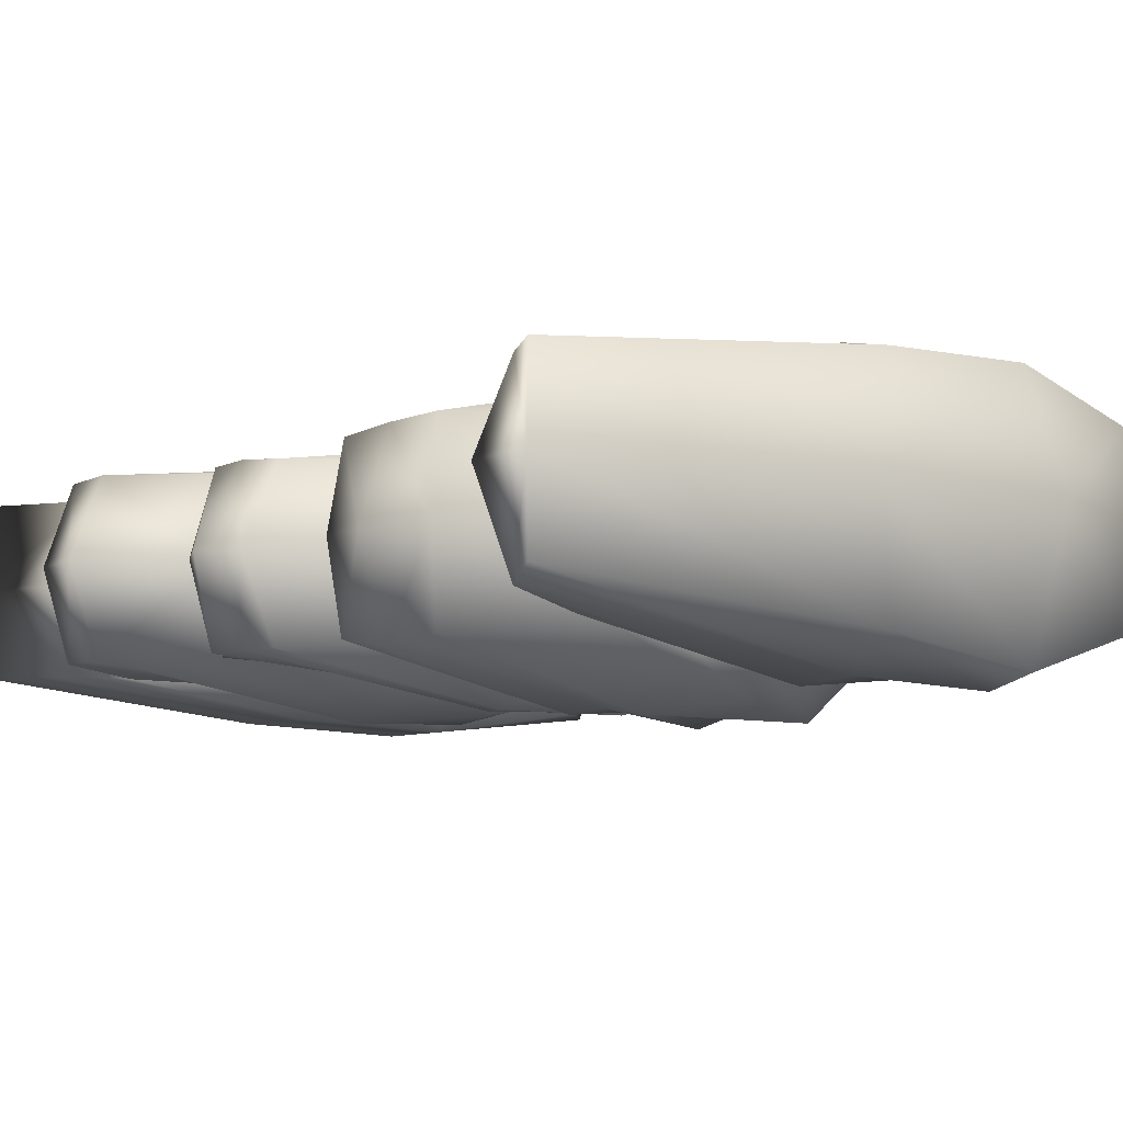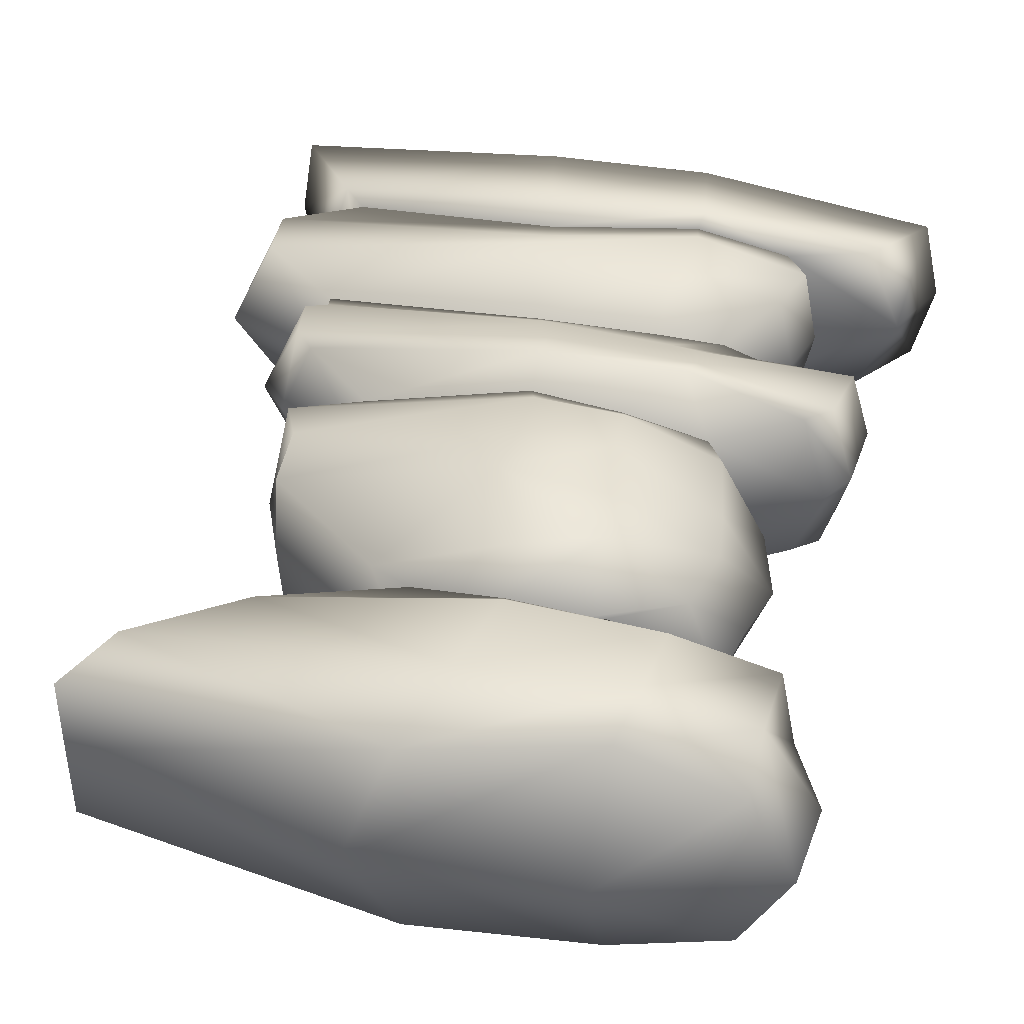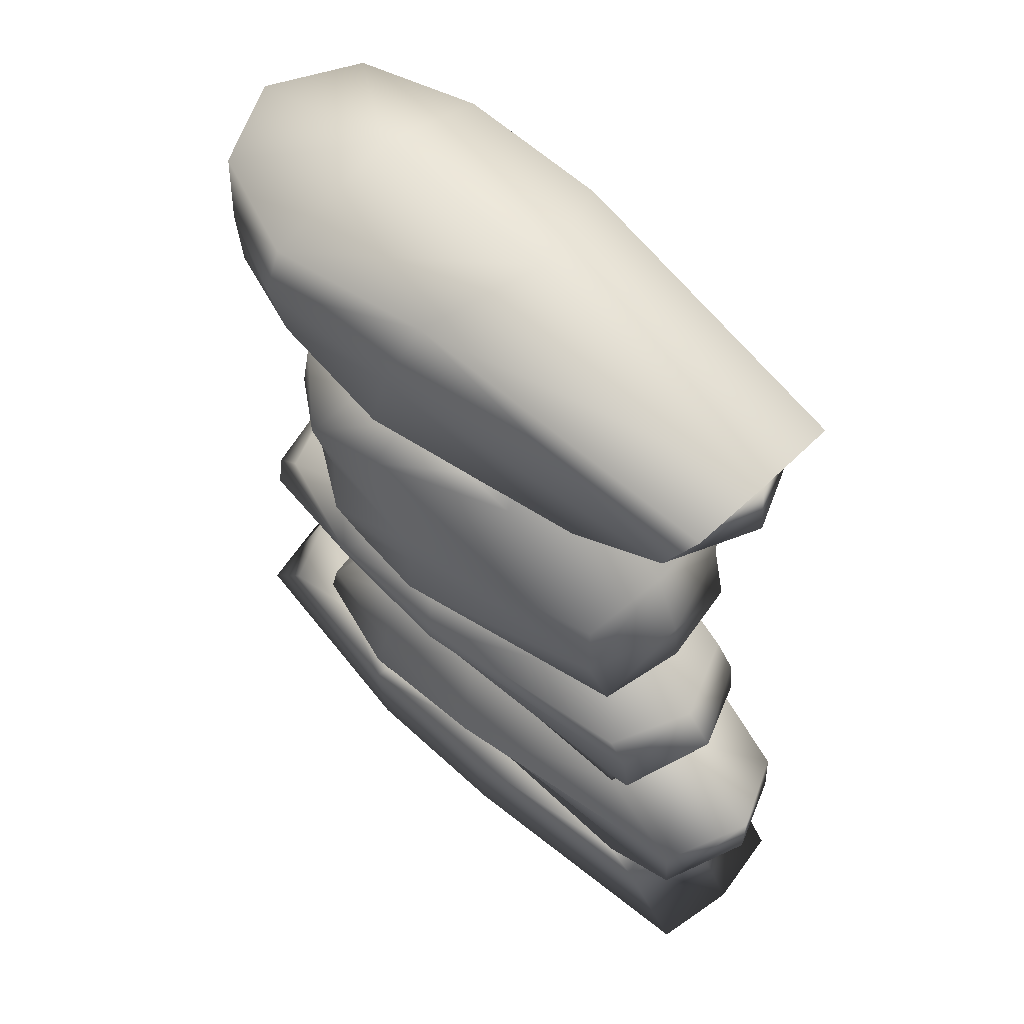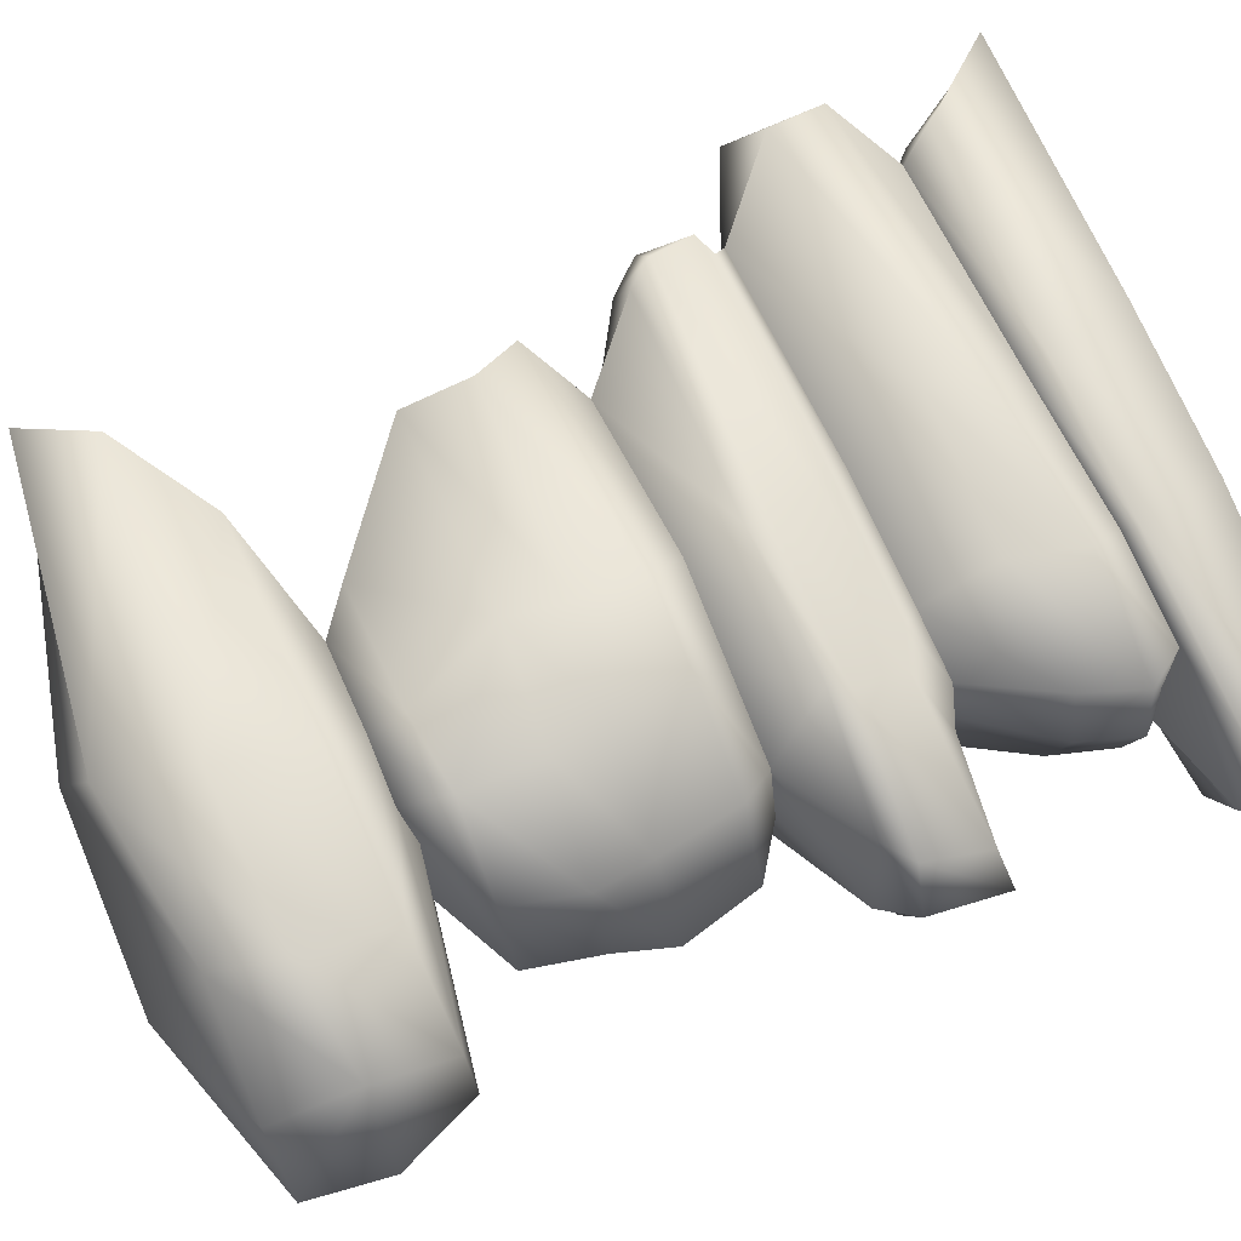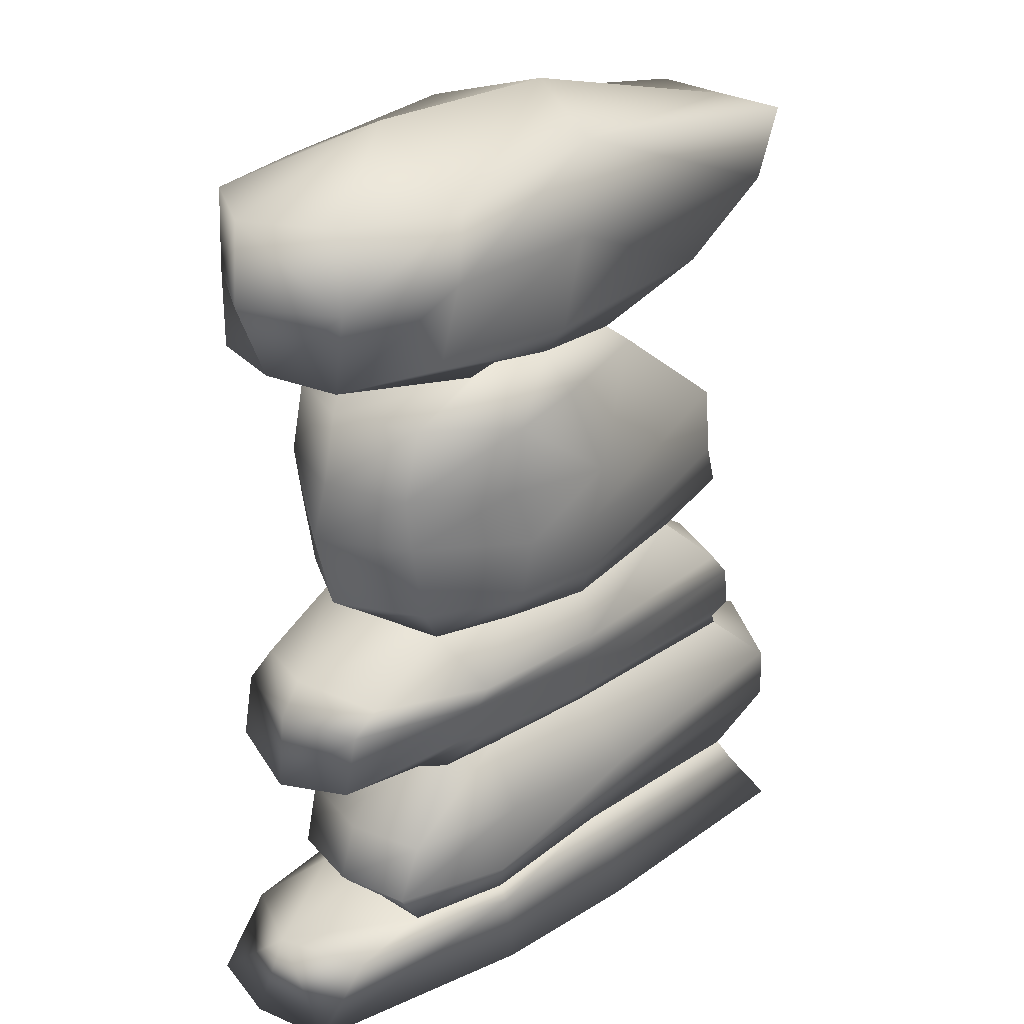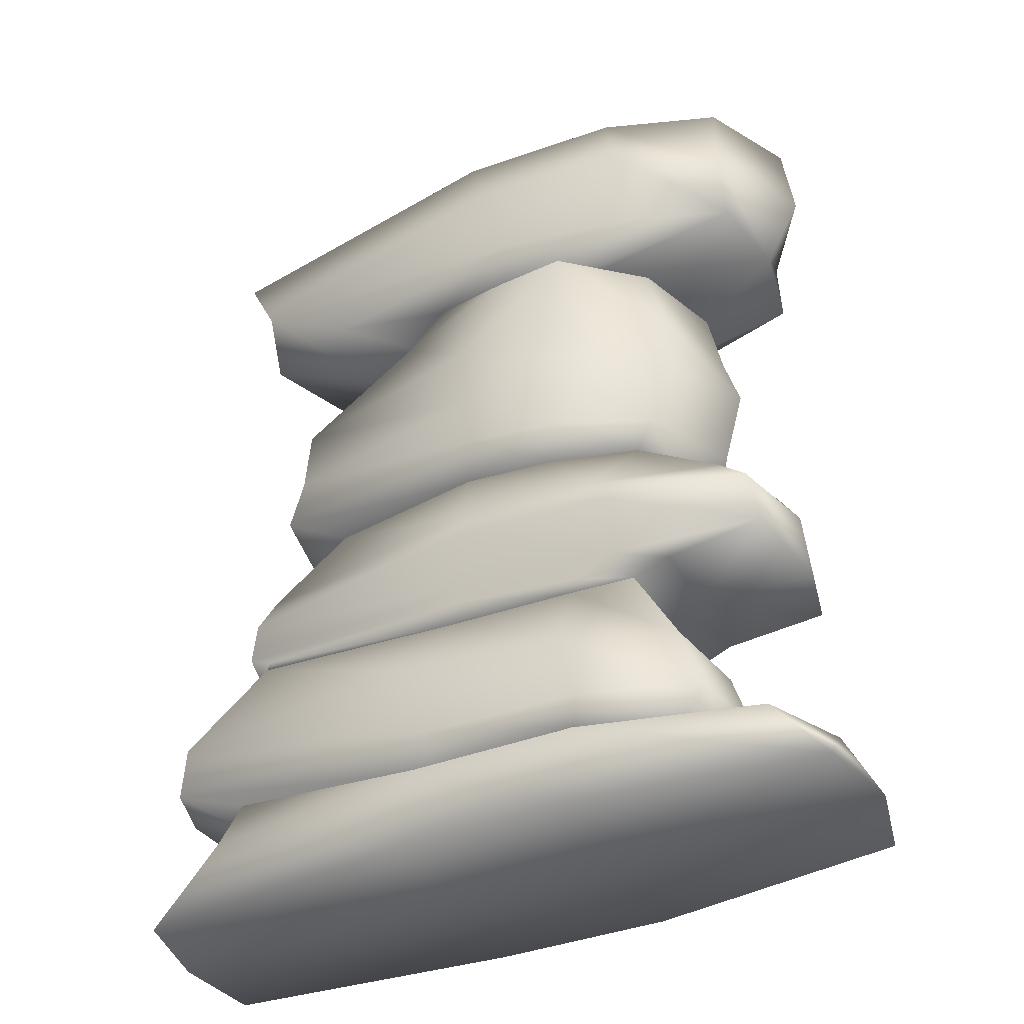
<metadata>
{"format":"obj","ext":"obj","renderer":"f3d","projection":"perspective","resolution":1024,"background":"white","views":[{"elev":-9.2,"azim":145.2,"up":"+Z"},{"elev":41.0,"azim":-166.5,"up":"+Z"},{"elev":58.7,"azim":45.0,"up":"+Y"},{"elev":70.9,"azim":-112.1,"up":"+Z"},{"elev":25.6,"azim":-43.0,"up":"+Y"},{"elev":-40.4,"azim":-153.9,"up":"+Y"}]}
</metadata>
<code>
g default
v -0.5581 2.071 -0.2842
v -0.3129 2.075 -0.489
v -0.2333 2.208 -0.2765
v -0.3387 2.187 -0.2832
v -0.06717 2.108 -0.4455
v -0.0551 2.21 -0.3217
v 0.363 2.126 -0.2823
v 0.2202 2.221 -0.3155
v 0.3593 2.135 0
v 0.2206 2.23 0
v -0.3423 2.232 0
v -0.6586 2.068 0
v -0.7036 1.842 0
v -0.6086 1.848 -0.2797
v -0.2963 1.83 -0.4322
v 0.06346 1.815 -0.464
v 0.7408 1.839 -0.2959
v 0.7596 1.838 0
v -0.5854 1.669 -0.2744
v -0.7546 1.667 0
v -0.254 1.662 -0.4759
v 0.05231 1.627 -0.4307
v 0.7537 1.621 -0.3027
v 0.85 1.625 0
v 0.8664 1.481 0
v 0.815 1.48 -0.2775
v 0.04031 1.44 -0.4324
v -0.2367 1.425 -0.405
v -0.5409 1.422 -0.2781
v -0.6886 1.421 0
v -0.5371 1.322 0
v -0.4822 1.325 -0.2678
v -0.2156 1.329 -0.3336
v 0.07711 1.326 -0.3645
v 0.6016 1.364 -0.2545
v 0.6026 1.364 0
v -0.5581 2.071 0.2842
v -0.3129 2.075 0.489
v -0.2333 2.208 0.2765
v -0.3387 2.187 0.2832
v -0.06717 2.108 0.4455
v -0.0551 2.21 0.3217
v 0.363 2.126 0.2823
v 0.2202 2.221 0.3155
v -0.6086 1.848 0.2797
v -0.2963 1.83 0.4322
v 0.06346 1.815 0.464
v 0.7408 1.839 0.2959
v -0.5854 1.669 0.2744
v -0.254 1.662 0.4759
v 0.05231 1.627 0.4307
v 0.7537 1.621 0.3027
v 0.815 1.48 0.2775
v 0.04031 1.44 0.4324
v -0.2367 1.425 0.405
v -0.5409 1.422 0.2781
v -0.4822 1.325 0.2678
v -0.2156 1.329 0.3336
v 0.07711 1.326 0.3645
v 0.6016 1.364 0.2545
v -0.2298 2.284 0
v -0.05526 2.292 0
v -0.2156 1.228 0.000544
v 0.07711 1.226 0.002195
g StoneFormation_body1_lo StoneFormationLo
f 1 4 3 2
f 2 3 6 5
f 8 7 5 6
f 10 9 7 8
f 4 1 12 11
f 1 14 13 12
f 2 15 14 1
f 16 15 2 5
f 16 5 7 17
f 18 17 7 9
f 20 13 14 19
f 15 21 19 14
f 16 22 21 15
f 17 23 22 16
f 23 17 18 24
f 26 23 24 25
f 27 22 23 26
f 22 27 28 21
f 29 19 21 28
f 30 20 19 29
f 29 32 31 30
f 28 33 32 29
f 33 28 27 34
f 34 27 26 35
f 35 26 25 36
f 37 38 39 40
f 38 41 42 39
f 44 42 41 43
f 10 44 43 9
f 40 11 12 37
f 37 12 13 45
f 38 37 45 46
f 47 41 38 46
f 47 48 43 41
f 18 9 43 48
f 20 49 45 13
f 46 45 49 50
f 47 46 50 51
f 48 47 51 52
f 52 24 18 48
f 53 25 24 52
f 54 53 52 51
f 51 50 55 54
f 56 55 50 49
f 30 56 49 20
f 56 30 31 57
f 55 56 57 58
f 58 59 54 55
f 59 60 53 54
f 60 36 25 53
f 39 61 11
f 31 63 58 57
f 3 11 61
f 42 62 61 39
f 3 61 62 6
f 10 62 44
f 8 62 10
f 59 64 36 60
f 58 63 64 59
f 32 33 63 31
f 64 63 33 34
f 36 64 34 35
f 4 11 3
f 39 11 40
f 6 62 8
f 44 62 42
g default
v -0.9894 2.77 -0
v -1.02 2.515 0.01704
v -0.8417 2.516 -0.292
v -0.8409 2.775 -0.2796
v -0.5187 2.57 -0.4343
v -0.4751 2.774 -0.4065
v -0.005657 2.605 -0.4288
v 0.08521 2.876 -0.3548
v 0.9757 2.551 -0.2792
v 1.083 2.769 -0.2602
v 1.103 2.565 -0
v 1.085 2.767 -0
v 0.6456 2.342 -0.2948
v 0.6689 2.344 -0
v -0.0761 2.322 -0.4254
v -0.5364 2.294 -0.3705
v -0.8561 2.273 -0.2699
v -0.9075 2.267 -0
v -0.4359 2.96 -0
v 0.221 2.972 -0
v -0.3423 2.191 -0
v -0.3387 2.187 -0.2832
v -0.2333 2.208 -0.2765
v -0.0551 2.21 -0.3217
v 0.2202 2.221 -0.3155
v 0.2206 2.23 0
v -0.8417 2.516 0.292
v -0.8409 2.775 0.2796
v -0.5187 2.57 0.4343
v -0.4751 2.774 0.4065
v -0.005657 2.605 0.4288
v 0.08521 2.876 0.3548
v 0.9757 2.551 0.2792
v 1.083 2.769 0.2602
v 0.6456 2.342 0.2948
v -0.0761 2.322 0.4254
v -0.5364 2.294 0.3705
v -0.8561 2.273 0.2699
v -0.3387 2.187 0.2832
v -0.2333 2.208 0.2765
v -0.0551 2.21 0.3217
v 0.2202 2.221 0.3155
v -0.05511 2.211 -0
v -0.2321 2.198 -0
g StoneFormationLo StoneFormation_top_lo
f 65 68 67 66
f 67 68 70 69
f 69 70 72 71
f 74 73 71 72
f 76 75 73 74
f 78 77 73 75
f 79 71 73 77
f 80 69 71 79
f 81 67 69 80
f 82 66 67 81
f 68 65 83 70
f 70 83 84 72
f 76 74 72 84
f 82 81 86 85
f 87 86 81 80
f 80 79 88 87
f 79 77 89 88
f 90 89 77 78
f 65 66 91 92
f 91 93 94 92
f 93 95 96 94
f 96 95 97 98
f 76 98 97 75
f 78 75 97 99
f 99 97 95 100
f 101 100 95 93
f 102 101 93 91
f 82 102 91 66
f 92 94 83 65
f 94 96 84 83
f 76 84 96 98
f 82 85 103 102
f 104 101 102 103
f 101 104 105 100
f 99 100 105 106
f 90 78 99 106
f 85 108 104 103
f 86 87 108 85
f 107 88 89 90
f 105 107 90 106
f 108 87 88 107
f 104 108 107 105
g default
v -0.4822 1.325 -0.2678
v -0.749 1.155 -0.2707
v -0.3673 1.137 -0.3851
v -0.2156 1.329 -0.3336
v 0.0866 1.159 -0.3963
v 0.07599 1.328 -0.3661
v 0.8433 1.157 -0.2684
v 0.6016 1.364 -0.2545
v 0.9556 1.16 0
v 0.6026 1.364 0
v -0.5371 1.322 0
v -0.8444 1.19 0
v -0.8346 1.087 -0.2713
v -0.9135 1.081 0
v -0.3964 1.076 -0.3689
v 0.07998 1.091 -0.3968
v 0.9118 1.076 -0.2701
v 1.05 1.058 0
v -0.936 0.8379 0
v -0.8733 0.8944 -0.2659
v -0.3849 0.9148 -0.2926
v 0.1374 0.9322 -0.3228
v 0.9275 0.9431 -0.2681
v 0.9901 0.916 0
v -0.56 0.8635 -0.2546
v -0.5716 0.8669 0
v -0.2693 0.8705 -0.2702
v 0.142 0.8885 -0.3069
v 0.8551 0.9125 -0.2664
v 0.9051 0.8974 0
v -0.4465 0.8205 0
v -0.4449 0.8198 -0.2598
v -0.2353 0.8256 -0.269
v 0.1653 0.837 -0.2734
v 0.8613 0.8837 -0.269
v 0.8955 0.8708 0
v -0.4822 1.325 0.2678
v -0.749 1.155 0.2707
v -0.3673 1.137 0.3851
v -0.2156 1.329 0.3336
v 0.0866 1.159 0.3963
v 0.07599 1.328 0.3661
v 0.8433 1.157 0.2684
v 0.6016 1.364 0.2545
v -0.8346 1.087 0.2713
v -0.3964 1.076 0.3689
v 0.07998 1.091 0.3968
v 0.9118 1.076 0.2701
v -0.8733 0.8944 0.2659
v -0.3849 0.9148 0.2926
v 0.1374 0.9322 0.3228
v 0.9275 0.9431 0.2681
v -0.56 0.8635 0.2546
v -0.2693 0.8705 0.2702
v 0.142 0.8885 0.3069
v 0.8551 0.9125 0.2664
v -0.4449 0.8198 0.2598
v -0.2353 0.8256 0.269
v 0.1653 0.837 0.2734
v 0.8613 0.8837 0.269
v 0.0738 1.42 0
v -0.2154 1.409 0
v 0.1644 0.7593 0
v -0.2364 0.7443 0
g StoneFormationLo StoneFormation_body2_lo
f 109 112 111 110
f 111 112 114 113
f 116 115 113 114
f 115 116 118 117
f 109 110 120 119
f 122 120 110 121
f 121 110 111 123
f 123 111 113 124
f 115 125 124 113
f 125 115 117 126
f 121 128 127 122
f 128 121 123 129
f 129 123 124 130
f 125 131 130 124
f 131 125 126 132
f 134 127 128 133
f 133 128 129 135
f 135 129 130 136
f 136 130 131 137
f 137 131 132 138
f 133 140 139 134
f 140 133 135 141
f 136 142 141 135
f 142 136 137 143
f 138 144 143 137
f 145 146 147 148
f 147 149 150 148
f 152 150 149 151
f 151 117 118 152
f 145 119 120 146
f 122 153 146 120
f 153 154 147 146
f 154 155 149 147
f 151 149 155 156
f 156 126 117 151
f 153 122 127 157
f 157 158 154 153
f 158 159 155 154
f 156 155 159 160
f 160 132 126 156
f 134 161 157 127
f 161 162 158 157
f 162 163 159 158
f 163 164 160 159
f 164 138 132 160
f 161 134 139 165
f 165 166 162 161
f 163 162 166 167
f 167 168 164 163
f 138 164 168 144
f 109 170 112
f 148 170 145
f 152 169 150
f 114 169 116
f 150 169 170 148
f 112 170 169 114
f 109 119 170
f 145 170 119
f 118 169 152
f 116 169 118
f 168 171 144
f 171 143 144
f 166 172 171 167
f 172 141 142 171
f 165 172 166
f 140 141 172
f 139 172 165
f 140 172 139
f 167 171 168
f 171 142 143
g default
v -0.5865 0.5563 -0.2718
v -0.2214 0.5914 -0.3529
v -0.2353 0.8256 -0.269
v -0.4449 0.8198 -0.2598
v 0.2557 0.6046 -0.4007
v 0.1653 0.837 -0.2734
v 1.142 0.6468 -0.269
v 0.8613 0.8837 -0.269
v 1.268 0.7176 0
v 0.8955 0.8708 0
v -0.6412 0.5402 0
v -0.4465 0.8205 0
v -0.2755 0.3733 -0.3563
v 0.2355 0.4226 -0.3126
v -0.6453 0.3642 -0.2535
v -0.6954 0.36 0
v 1.152 0.4723 -0.2681
v 1.269 0.5403 0
v 0.8987 0.3609 -0.2836
v 0.8996 0.3559 0
v 0.2466 0.3073 -0.2704
v -0.2586 0.2827 -0.3252
v -0.5687 0.2561 -0.245
v -0.5935 0.2544 0
v -0.5865 0.5563 0.2718
v -0.2214 0.5914 0.3529
v -0.2353 0.8256 0.269
v -0.4449 0.8198 0.2598
v 0.2557 0.6046 0.4007
v 0.1653 0.837 0.2734
v 1.142 0.6468 0.269
v 0.8613 0.8837 0.269
v -0.2755 0.3733 0.3563
v 0.2355 0.4226 0.3126
v -0.6453 0.3642 0.2535
v 1.152 0.4723 0.2681
v 0.8987 0.3609 0.2836
v 0.2466 0.3073 0.2704
v -0.2586 0.2827 0.3252
v -0.5687 0.2561 0.245
v 0.2251 0.9459 -0.003093
v -0.167 0.9062 -0.001326
v 0.2463 0.2228 0
v -0.256 0.2176 0
g StoneFormationLo StoneFormationBody3_lo
f 173 176 175 174
f 178 177 174 175
f 180 179 177 178
f 182 181 179 180
f 184 176 173 183
f 177 186 185 174
f 174 185 187 173
f 188 183 173 187
f 186 177 179 189
f 189 179 181 190
f 192 191 189 190
f 189 191 193 186
f 186 193 194 185
f 195 187 185 194
f 196 188 187 195
f 197 198 199 200
f 202 199 198 201
f 204 202 201 203
f 182 204 203 181
f 184 183 197 200
f 201 198 205 206
f 198 197 207 205
f 188 207 197 183
f 206 208 203 201
f 208 190 181 203
f 192 190 208 209
f 208 206 210 209
f 206 205 211 210
f 212 211 205 207
f 196 212 207 188
f 214 184 199
f 216 212 196
f 182 213 204
f 213 214 199 202
f 180 213 182
f 175 214 213 178
f 175 184 214
f 176 184 175
f 199 184 200
f 178 213 180
f 204 213 202
f 195 216 196
f 192 193 191
f 192 209 210
f 193 215 216 194
f 215 210 211 216
f 192 210 215
f 192 215 193
f 194 216 195
f 216 211 212
g default
v -0.5687 0.2561 -0.245
v -0.8414 0.2147 -0.2738
v -0.2747 0.2462 -0.3692
v -0.2586 0.2827 -0.3252
v 0.2509 0.2599 -0.3594
v 0.2466 0.3073 -0.2704
v 0.9891 0.2459 -0.2707
v 0.8987 0.3609 -0.2836
v 1.072 0.2481 0
v 0.8996 0.4186 0
v -0.5935 0.3507 0
v -0.961 0.2303 0
v -1.072 0 0
v -1.011 0.001669 -0.2666
v -0.2376 0.000536 -0.3673
v 0.3008 0.002481 -0.3556
v 1.194 0.002217 -0.269
v 1.238 0.001136 0
v -0.5687 0.2561 0.245
v -0.8414 0.2147 0.2738
v -0.2747 0.2462 0.3692
v -0.2586 0.2827 0.3252
v 0.2509 0.2599 0.3594
v 0.2466 0.3073 0.2704
v 0.9891 0.2459 0.2707
v 0.8987 0.3609 0.2836
v -1.011 0.001669 0.2666
v -0.2376 0.000536 0.3673
v 0.3008 0.002481 0.3556
v 1.194 0.002217 0.269
v -0.2376 0.000536 9e-05
v 0.3008 0.002481 0.001287
v -0.2579 0.4218 0
v 0.2455 0.456 0
g StoneFormationLo StoneFormationBottomLO
f 217 220 219 218
f 222 221 219 220
f 224 223 221 222
f 223 224 226 225
f 217 218 228 227
f 230 229 228 218
f 230 218 219 231
f 221 232 231 219
f 223 233 232 221
f 234 233 223 225
f 235 236 237 238
f 240 238 237 239
f 242 240 239 241
f 241 225 226 242
f 235 227 228 236
f 243 236 228 229
f 243 244 237 236
f 239 237 244 245
f 241 239 245 246
f 234 225 241 246
f 229 247 244 243
f 244 247 248 245
f 245 248 234 246
f 230 231 247 229
f 248 247 231 232
f 234 248 232 233
f 226 250 242
f 224 250 226
f 217 227 249
f 235 249 227
f 220 249 250 222
f 240 250 249 238
f 222 250 224
f 242 250 240
f 238 249 235
f 217 249 220

</code>
